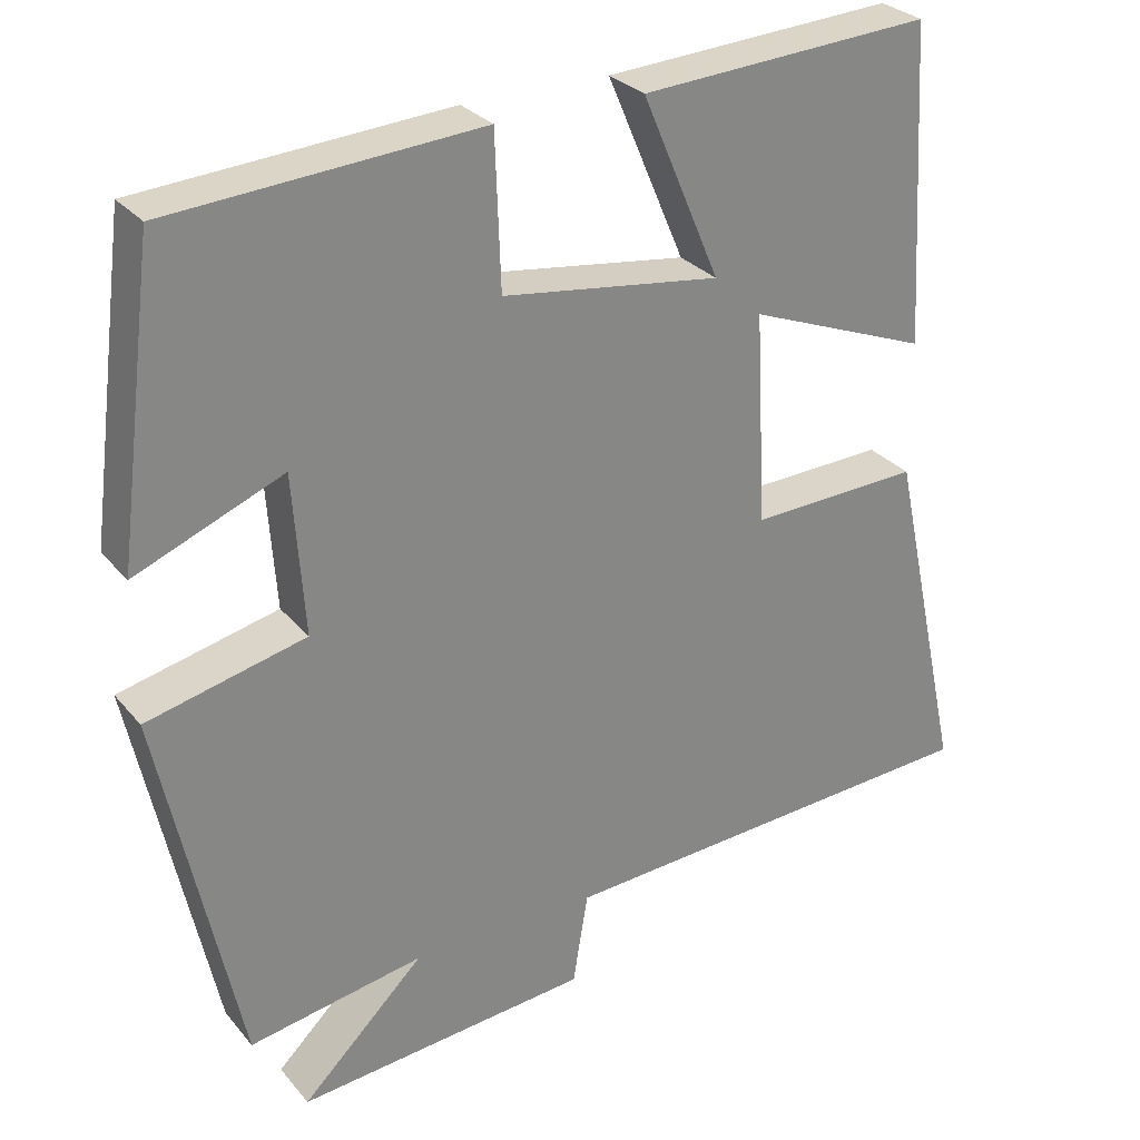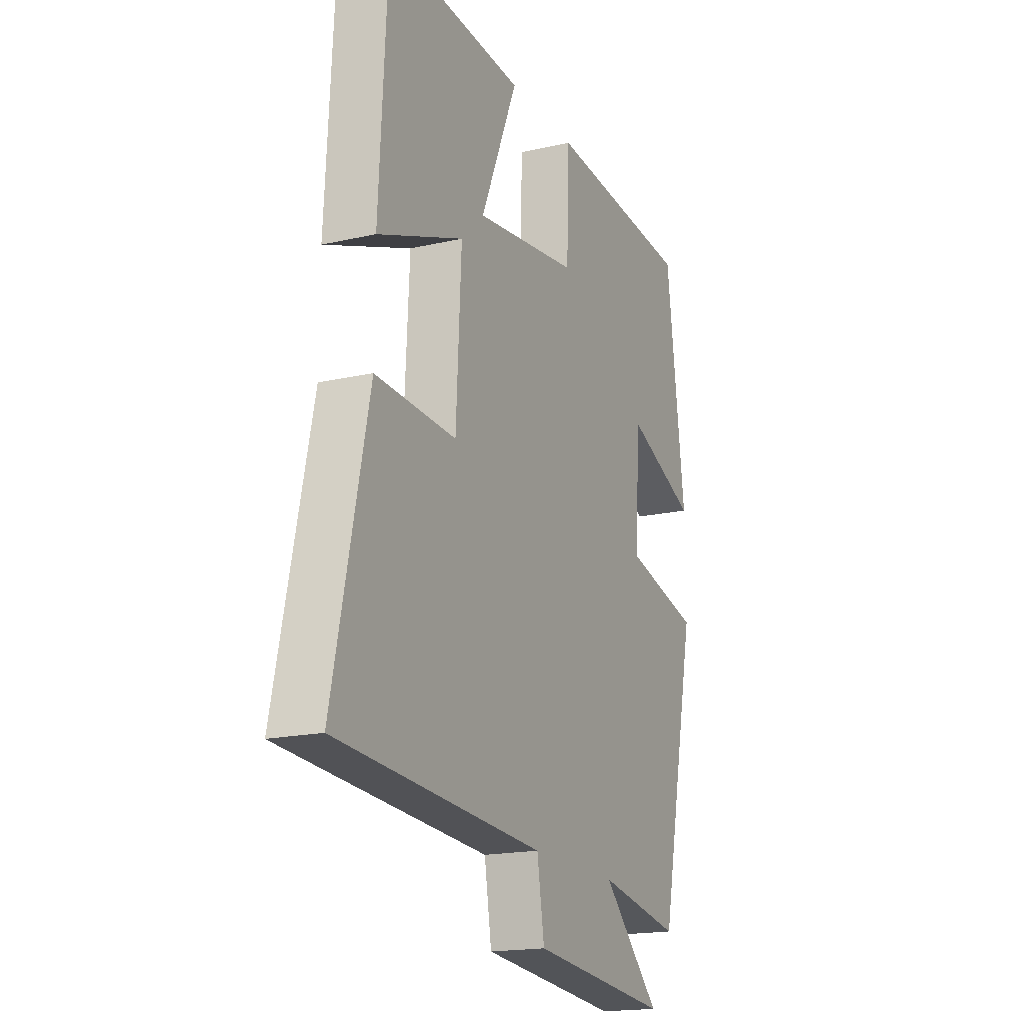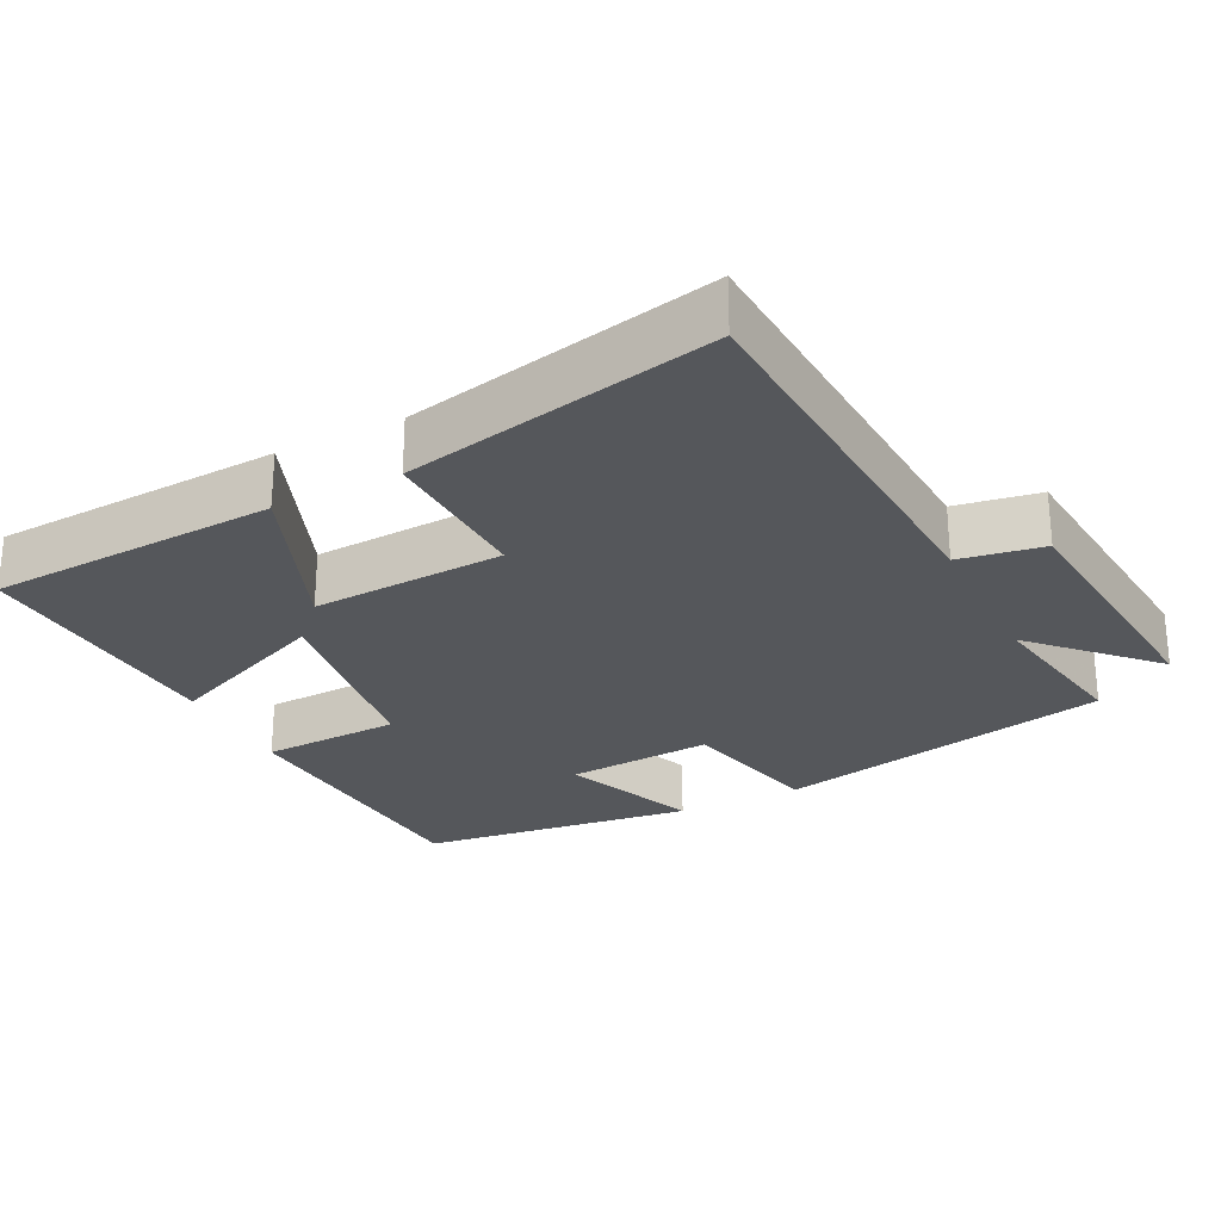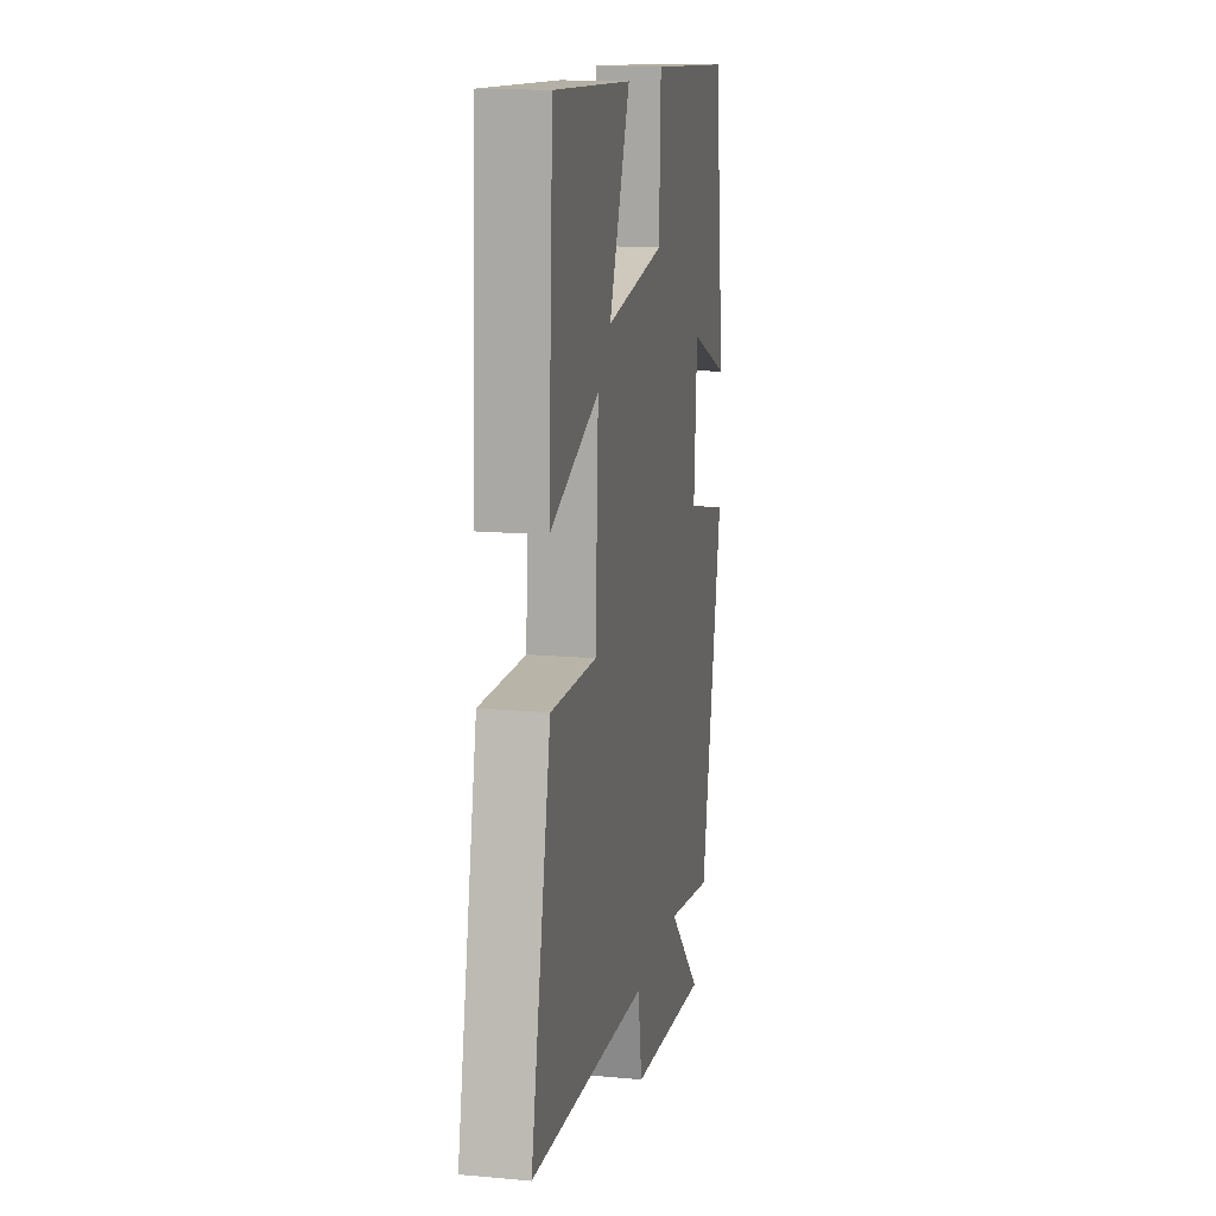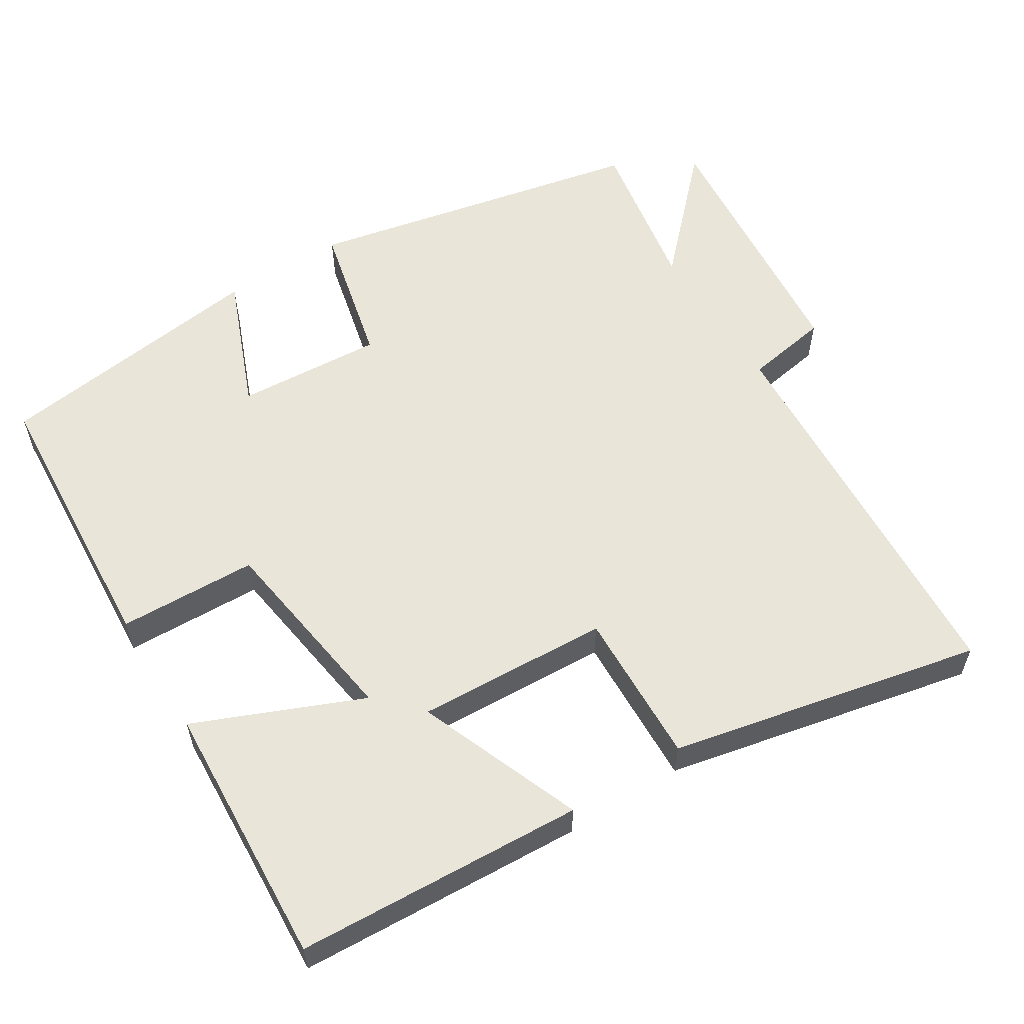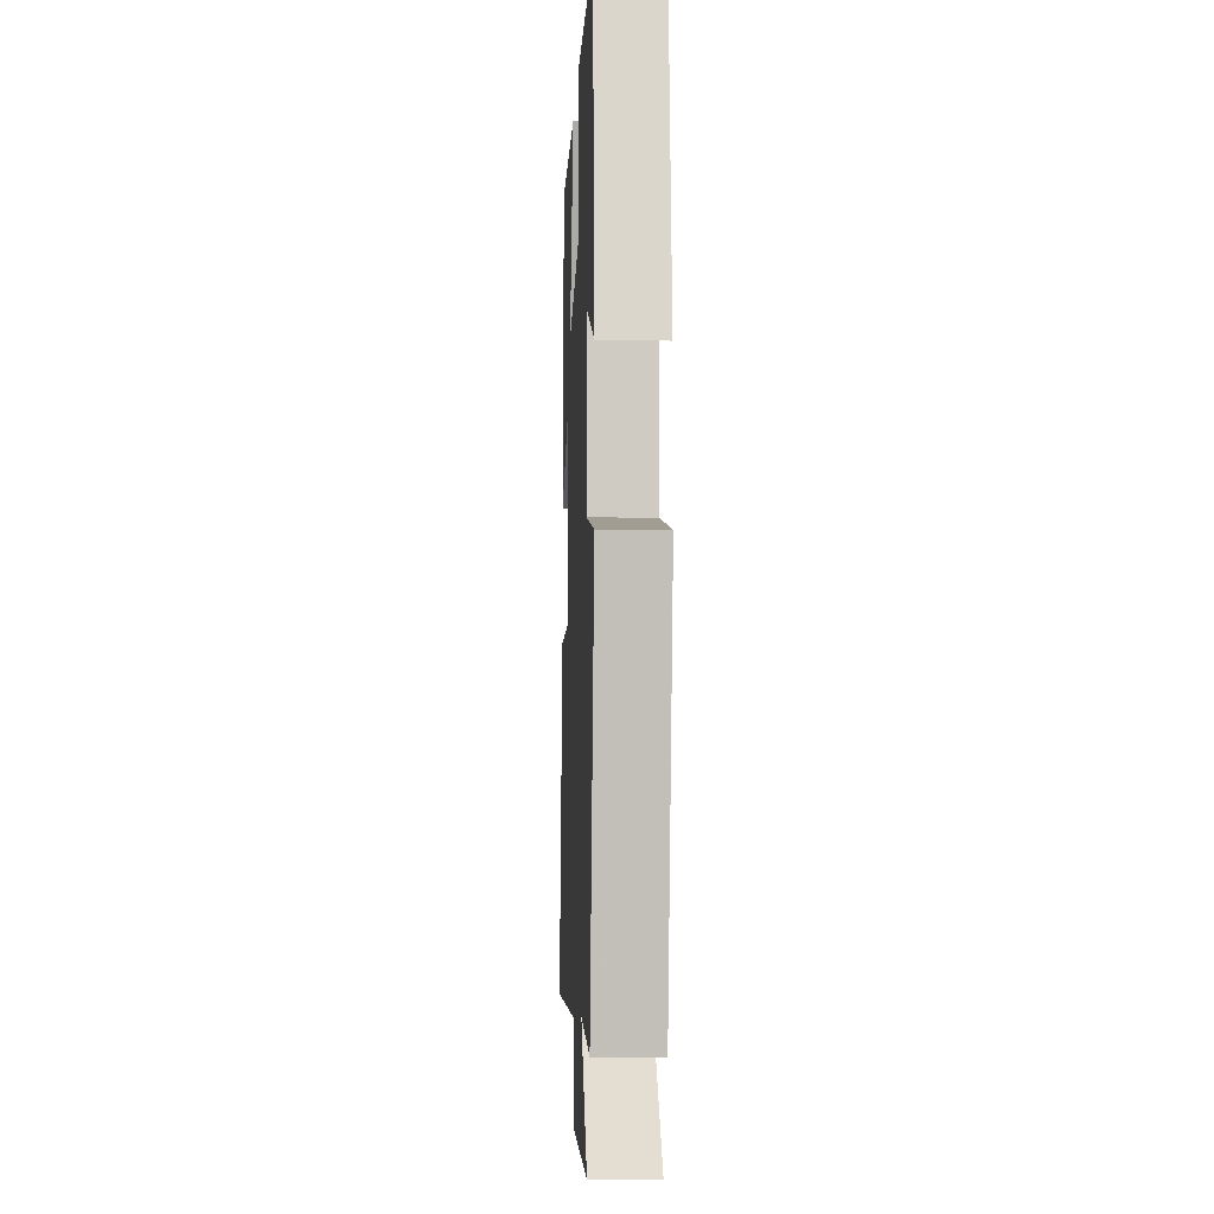
<metadata>
{"format":"obj","ext":"obj","renderer":"f3d","projection":"perspective","resolution":1024,"background":"white","views":[{"elev":28.6,"azim":-31.4,"up":"+Z"},{"elev":-18.0,"azim":114.1,"up":"+Z"},{"elev":-26.7,"azim":116.6,"up":"+Y"},{"elev":15.1,"azim":101.1,"up":"+Z"},{"elev":58.0,"azim":57.8,"up":"+Y"},{"elev":-8.5,"azim":-92.5,"up":"+Z"}]}
</metadata>
<code>
v 0.478 0.07 0.522
v 0.5 0.07 0.127
v 0.274 0.07 0.215
v 0.288 0.07 -0.049
v 0.5 0.07 -0.041
v 0.592 0.07 -0.467
v 0.049 0.07 -0.5
v 0.03 0.07 -0.615
v -0.336 0.07 -0.649
v -0.183 0.07 -0.5
v -0.401 0.07 -0.538
v -0.5 0.07 -0.076
v -0.302 0.07 -0.029
v -0.316 0.07 0.171
v -0.5 0.07 0.096
v -0.452 0.07 0.473
v -0.066 0.07 0.5
v -0.059 0.07 0.31
v 0.213 0.07 0.272
v 0.116 0.07 0.5
v 0.478 0 0.522
v 0.5 0 0.127
v 0.274 0 0.215
v 0.288 0 -0.049
v 0.5 0 -0.041
v 0.592 0 -0.467
v 0.049 0 -0.5
v 0.03 0 -0.615
v -0.336 0 -0.649
v -0.183 0 -0.5
v -0.401 0 -0.538
v -0.5 0 -0.076
v -0.302 0 -0.029
v -0.316 0 0.171
v -0.5 0 0.096
v -0.452 0 0.473
v -0.066 0 0.5
v -0.059 0 0.31
v 0.213 0 0.272
v 0.116 0 0.5
f 19 20 1 2
f 15 16 17 18
f 14 15 18
f 13 14 18 19
f 10 11 12 13
f 10 13 19
f 7 8 9 10
f 4 5 6 7
f 3 4 7 10
f 19 2 3
f 3 10 19
f 22 21 40 39
f 38 37 36 35
f 38 35 34
f 39 38 34 33
f 33 32 31 30
f 39 33 30
f 30 29 28 27
f 27 26 25 24
f 30 27 24 23
f 23 22 39
f 39 30 23
f 1 21 22 2
f 2 22 23 3
f 3 23 24 4
f 4 24 25 5
f 5 25 26 6
f 6 26 27 7
f 7 27 28 8
f 8 28 29 9
f 9 29 30 10
f 10 30 31 11
f 11 31 32 12
f 12 32 33 13
f 13 33 34 14
f 14 34 35 15
f 15 35 36 16
f 16 36 37 17
f 17 37 38 18
f 18 38 39 19
f 19 39 40 20
f 20 40 21 1

</code>
